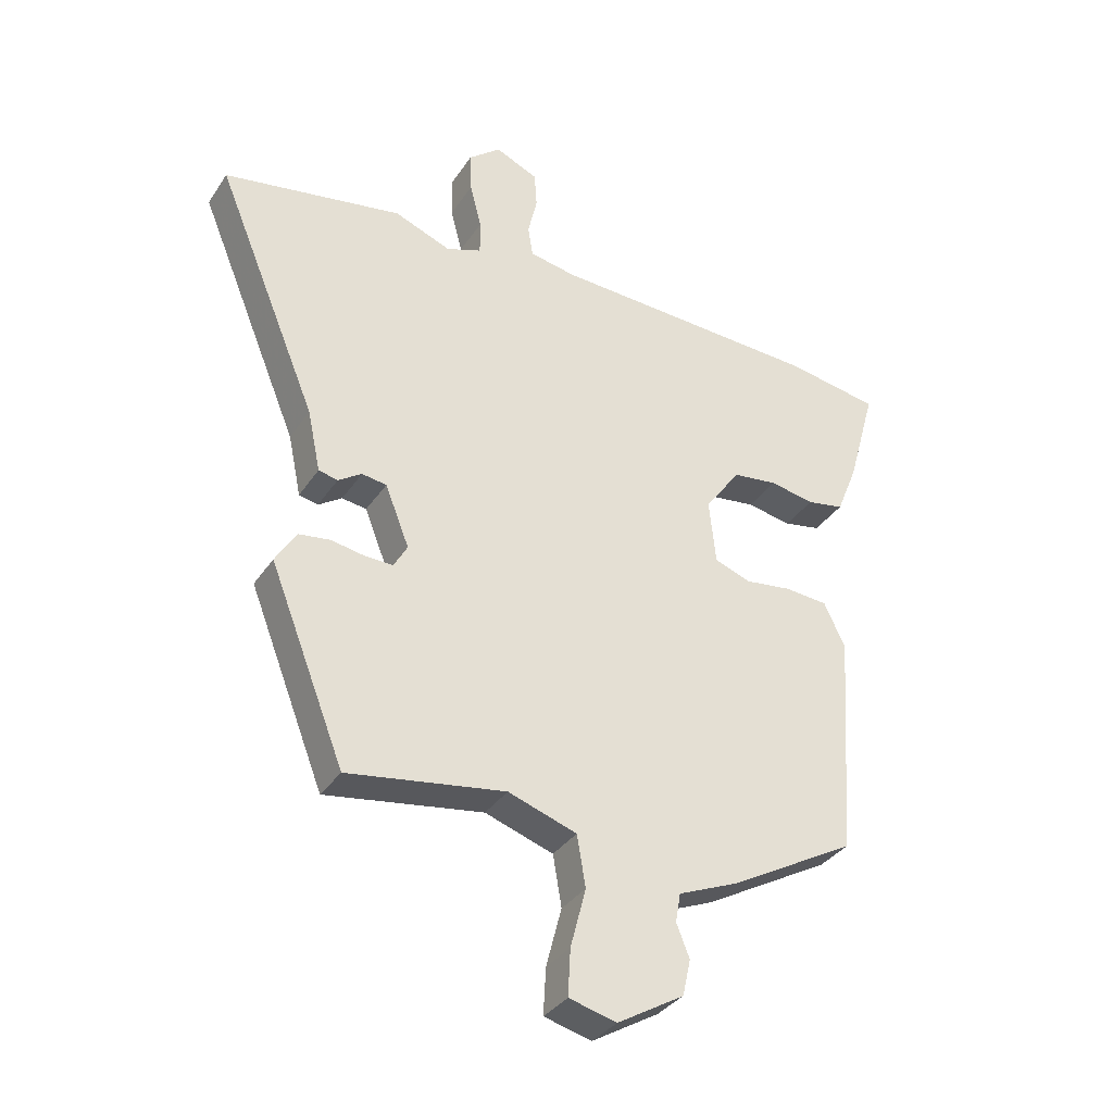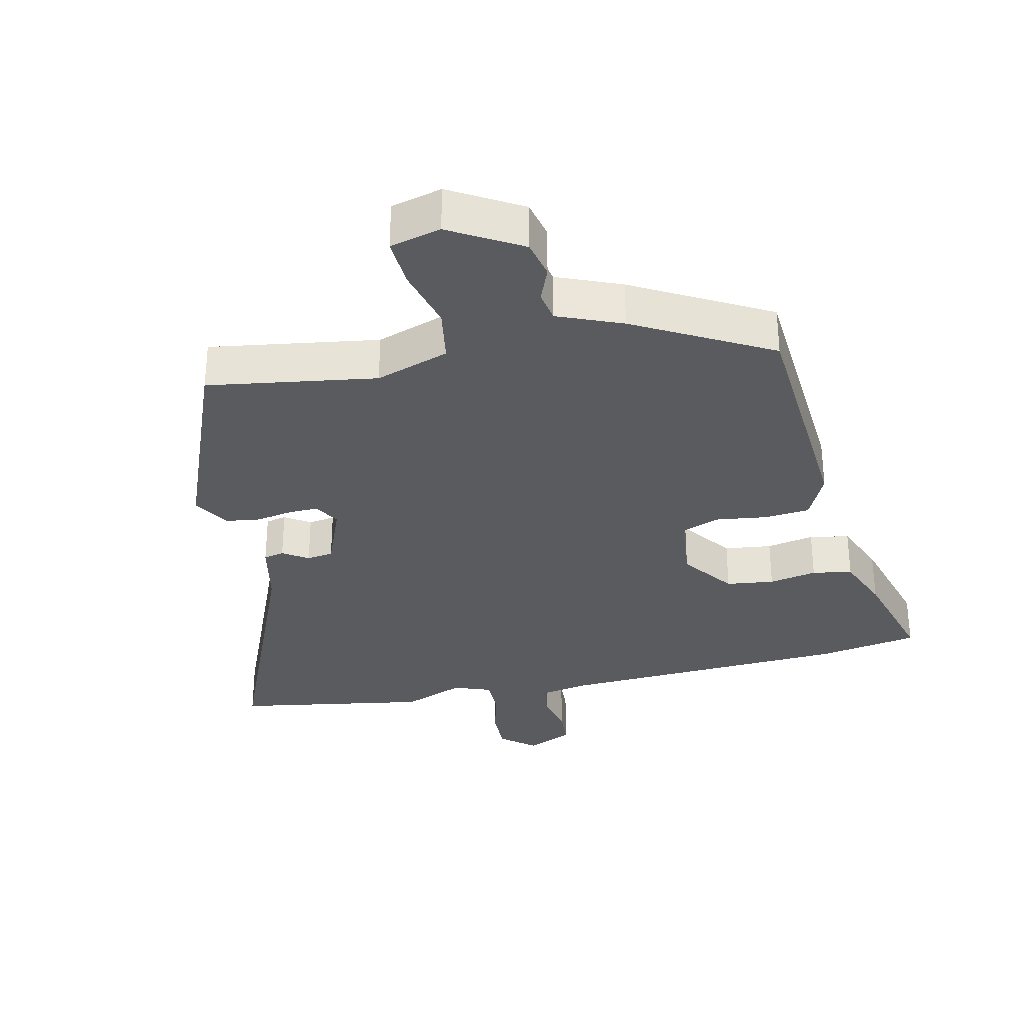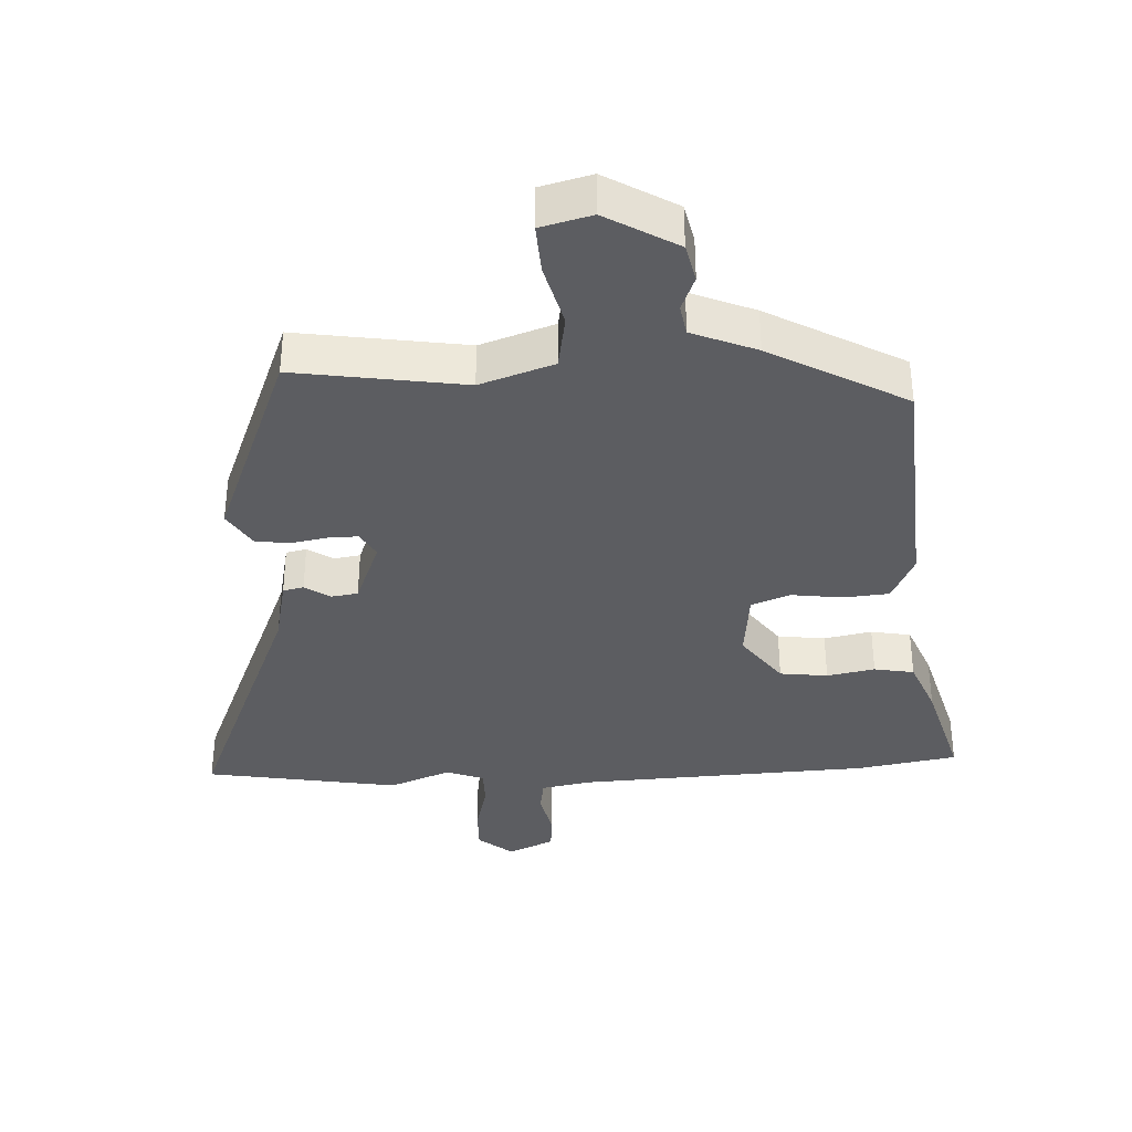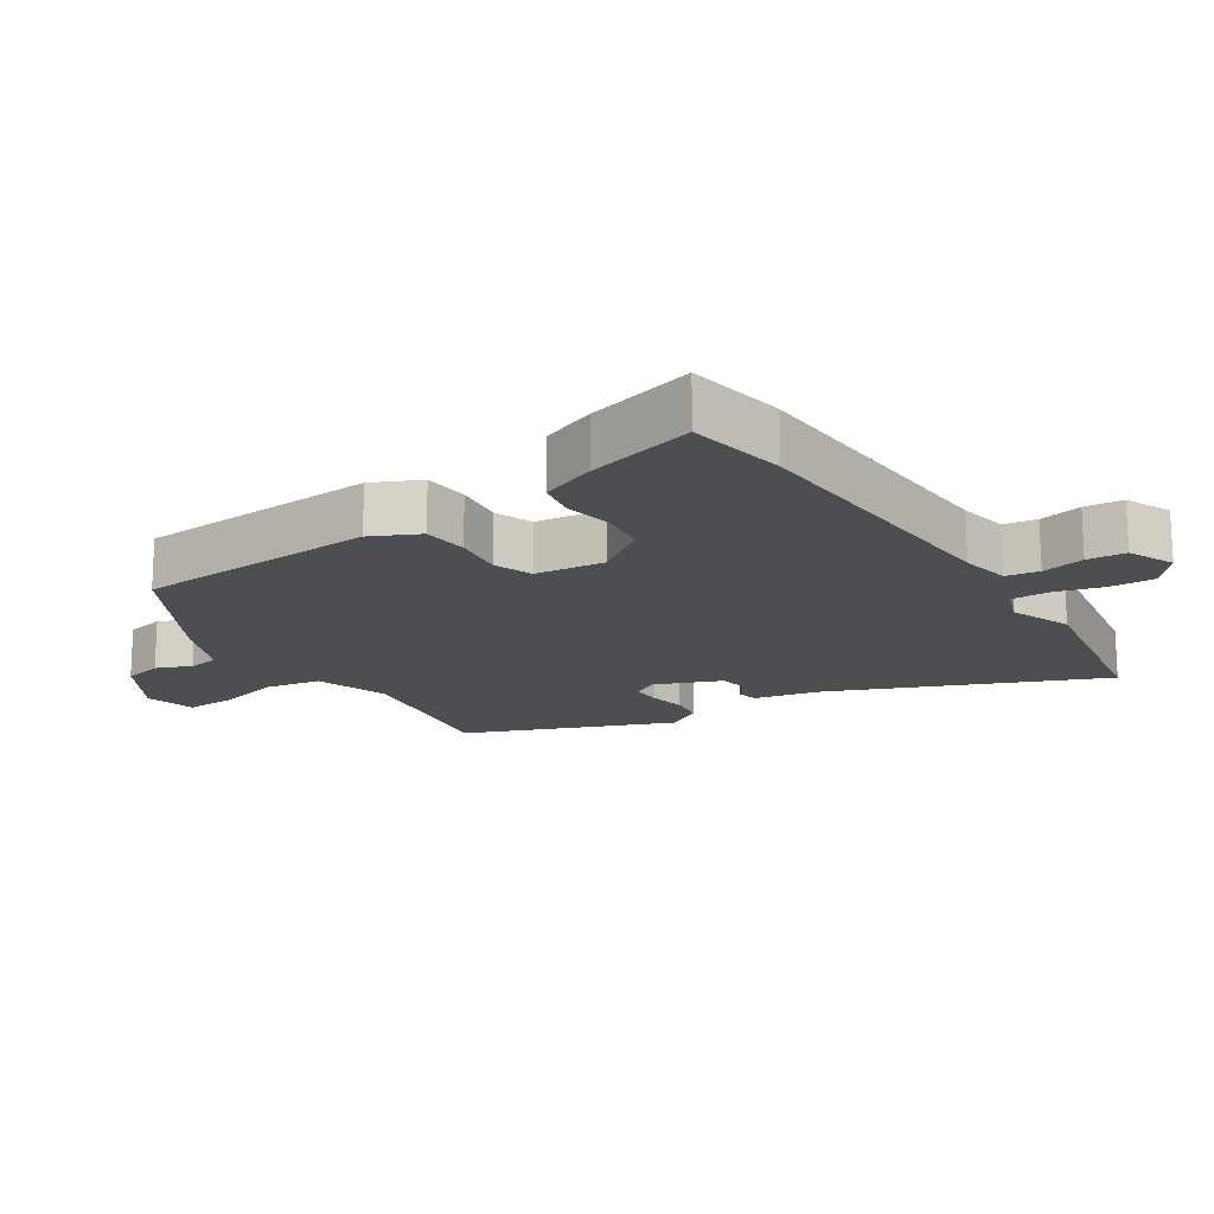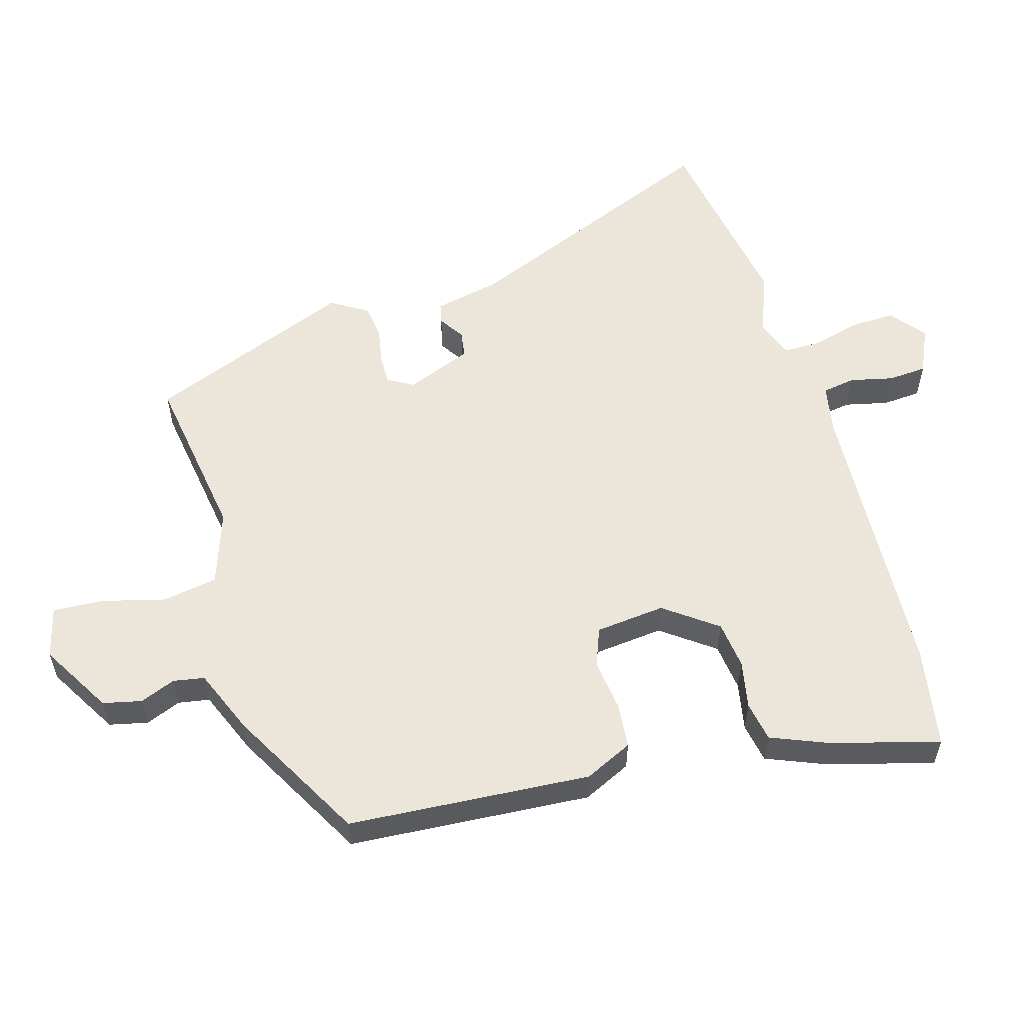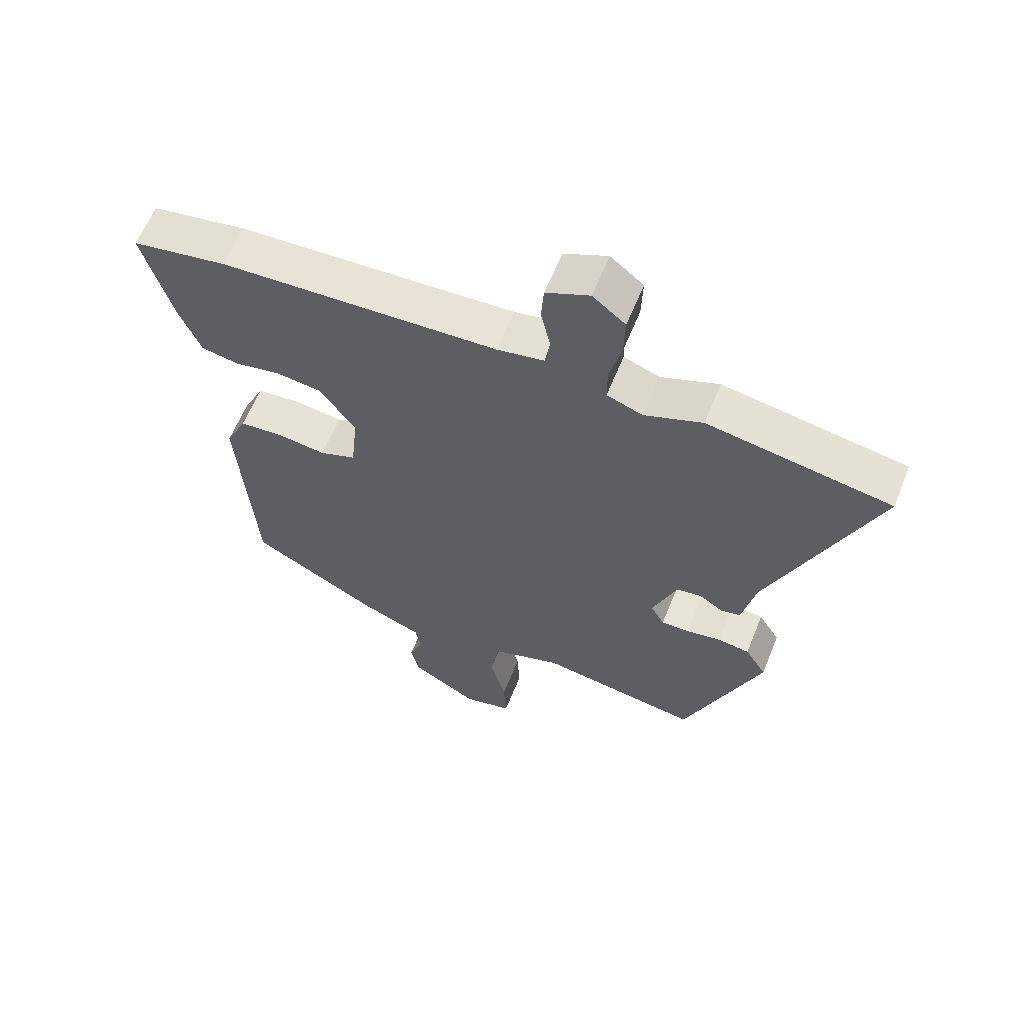
<metadata>
{"format":"obj","ext":"obj","renderer":"f3d","projection":"perspective","resolution":1024,"background":"white","views":[{"elev":-34.5,"azim":151.1,"up":"+Z"},{"elev":-32.3,"azim":-167.3,"up":"+Y"},{"elev":-36.5,"azim":-177.2,"up":"+Y"},{"elev":-16.9,"azim":-57.1,"up":"+Y"},{"elev":56.8,"azim":-106.2,"up":"+Y"},{"elev":61.6,"azim":22.0,"up":"+Z"}]}
</metadata>
<code>
v 0.332 0.07 0.528
v 0.623 0.07 0.479
v 0.458 0.07 0.079
v 0.437 0.07 -0.021
v 0.406 0.07 -0.028
v 0.368 0.07 -0.003
v 0.328 0.07 -0.009
v 0.289 0.07 -0.108
v 0.311 0.07 -0.147
v 0.356 0.07 -0.146
v 0.411 0.07 -0.136
v 0.462 0.07 -0.143
v 0.496 0.07 -0.198
v 0.374 0.07 -0.508
v 0.119 0.07 -0.469
v 0.008 0.07 -0.507
v -0.006 0.07 -0.59
v 0.019 0.07 -0.686
v 0.023 0.07 -0.761
v -0.054 0.07 -0.781
v -0.161 0.07 -0.718
v -0.174 0.07 -0.66
v -0.153 0.07 -0.607
v -0.161 0.07 -0.56
v -0.258 0.07 -0.52
v -0.462 0.07 -0.407
v -0.487 0.07 -0.042
v -0.453 0.07 0.03
v -0.384 0.07 0.036
v -0.307 0.07 0.026
v -0.249 0.07 0.048
v -0.238 0.07 0.153
v -0.296 0.07 0.232
v -0.368 0.07 0.241
v -0.44 0.07 0.227
v -0.5 0.07 0.238
v -0.534 0.07 0.322
v -0.58 0.07 0.486
v -0.429 0.07 0.512
v 0.011 0.07 0.534
v 0.086 0.07 0.548
v 0.094 0.07 0.598
v 0.079 0.07 0.663
v 0.083 0.07 0.721
v 0.152 0.07 0.752
v 0.204 0.07 0.71
v 0.202 0.07 0.643
v 0.183 0.07 0.57
v 0.183 0.07 0.513
v 0.24 0.07 0.492
v 0.332 0 0.528
v 0.623 0 0.479
v 0.458 0 0.079
v 0.437 0 -0.021
v 0.406 0 -0.028
v 0.368 0 -0.003
v 0.328 0 -0.009
v 0.289 0 -0.108
v 0.311 0 -0.147
v 0.356 0 -0.146
v 0.411 0 -0.136
v 0.462 0 -0.143
v 0.496 0 -0.198
v 0.374 0 -0.508
v 0.119 0 -0.469
v 0.008 0 -0.507
v -0.006 0 -0.59
v 0.019 0 -0.686
v 0.023 0 -0.761
v -0.054 0 -0.781
v -0.161 0 -0.718
v -0.174 0 -0.66
v -0.153 0 -0.607
v -0.161 0 -0.56
v -0.258 0 -0.52
v -0.462 0 -0.407
v -0.487 0 -0.042
v -0.453 0 0.03
v -0.384 0 0.036
v -0.307 0 0.026
v -0.249 0 0.048
v -0.238 0 0.153
v -0.296 0 0.232
v -0.368 0 0.241
v -0.44 0 0.227
v -0.5 0 0.238
v -0.534 0 0.322
v -0.58 0 0.486
v -0.429 0 0.512
v 0.011 0 0.534
v 0.086 0 0.548
v 0.094 0 0.598
v 0.079 0 0.663
v 0.083 0 0.721
v 0.152 0 0.752
v 0.204 0 0.71
v 0.202 0 0.643
v 0.183 0 0.57
v 0.183 0 0.513
v 0.24 0 0.492
f 46 47 48
f 45 46 48
f 44 45 48
f 43 44 48
f 42 43 48
f 41 42 48 49
f 40 41 49 50
f 39 40 50
f 38 39 50
f 37 38 50
f 36 37 50
f 35 36 50
f 34 35 50
f 28 29 30
f 27 28 30
f 26 27 30
f 25 26 30
f 24 25 30
f 24 30 31
f 23 24 31 32
f 21 22 23
f 20 21 23
f 19 20 23
f 18 19 23
f 17 18 23
f 16 17 23 32
f 13 14 15
f 12 13 15
f 11 12 15
f 10 11 15
f 9 10 15 16
f 8 9 16 32
f 3 4 5 6
f 3 6 7
f 2 3 7
f 50 1 2
f 34 50 2
f 33 34 2
f 7 8 32 33
f 2 7 33
f 98 97 96
f 98 96 95
f 98 95 94
f 98 94 93
f 98 93 92
f 99 98 92 91
f 100 99 91 90
f 100 90 89
f 100 89 88
f 100 88 87
f 100 87 86
f 100 86 85
f 100 85 84
f 80 79 78
f 80 78 77
f 80 77 76
f 80 76 75
f 80 75 74
f 81 80 74
f 82 81 74 73
f 73 72 71
f 73 71 70
f 73 70 69
f 73 69 68
f 73 68 67
f 82 73 67 66
f 65 64 63
f 65 63 62
f 65 62 61
f 65 61 60
f 66 65 60 59
f 82 66 59 58
f 56 55 54 53
f 57 56 53
f 57 53 52
f 52 51 100
f 52 100 84
f 52 84 83
f 83 82 58 57
f 83 57 52
f 1 51 52 2
f 2 52 53 3
f 3 53 54 4
f 4 54 55 5
f 5 55 56 6
f 6 56 57 7
f 7 57 58 8
f 8 58 59 9
f 9 59 60 10
f 10 60 61 11
f 11 61 62 12
f 12 62 63 13
f 13 63 64 14
f 14 64 65 15
f 15 65 66 16
f 16 66 67 17
f 17 67 68 18
f 18 68 69 19
f 19 69 70 20
f 20 70 71 21
f 21 71 72 22
f 22 72 73 23
f 23 73 74 24
f 24 74 75 25
f 25 75 76 26
f 26 76 77 27
f 27 77 78 28
f 28 78 79 29
f 29 79 80 30
f 30 80 81 31
f 31 81 82 32
f 32 82 83 33
f 33 83 84 34
f 34 84 85 35
f 35 85 86 36
f 36 86 87 37
f 37 87 88 38
f 38 88 89 39
f 39 89 90 40
f 40 90 91 41
f 41 91 92 42
f 42 92 93 43
f 43 93 94 44
f 44 94 95 45
f 45 95 96 46
f 46 96 97 47
f 47 97 98 48
f 48 98 99 49
f 49 99 100 50
f 50 100 51 1

</code>
